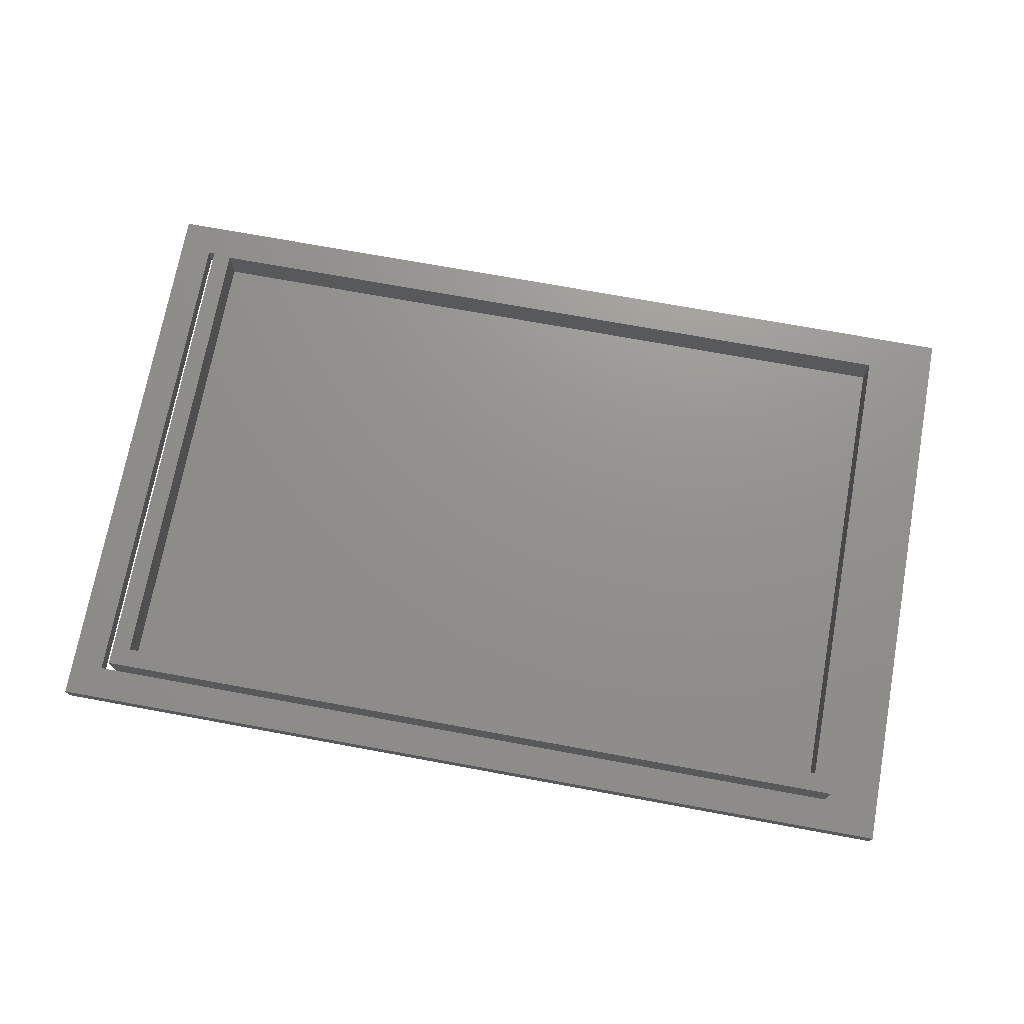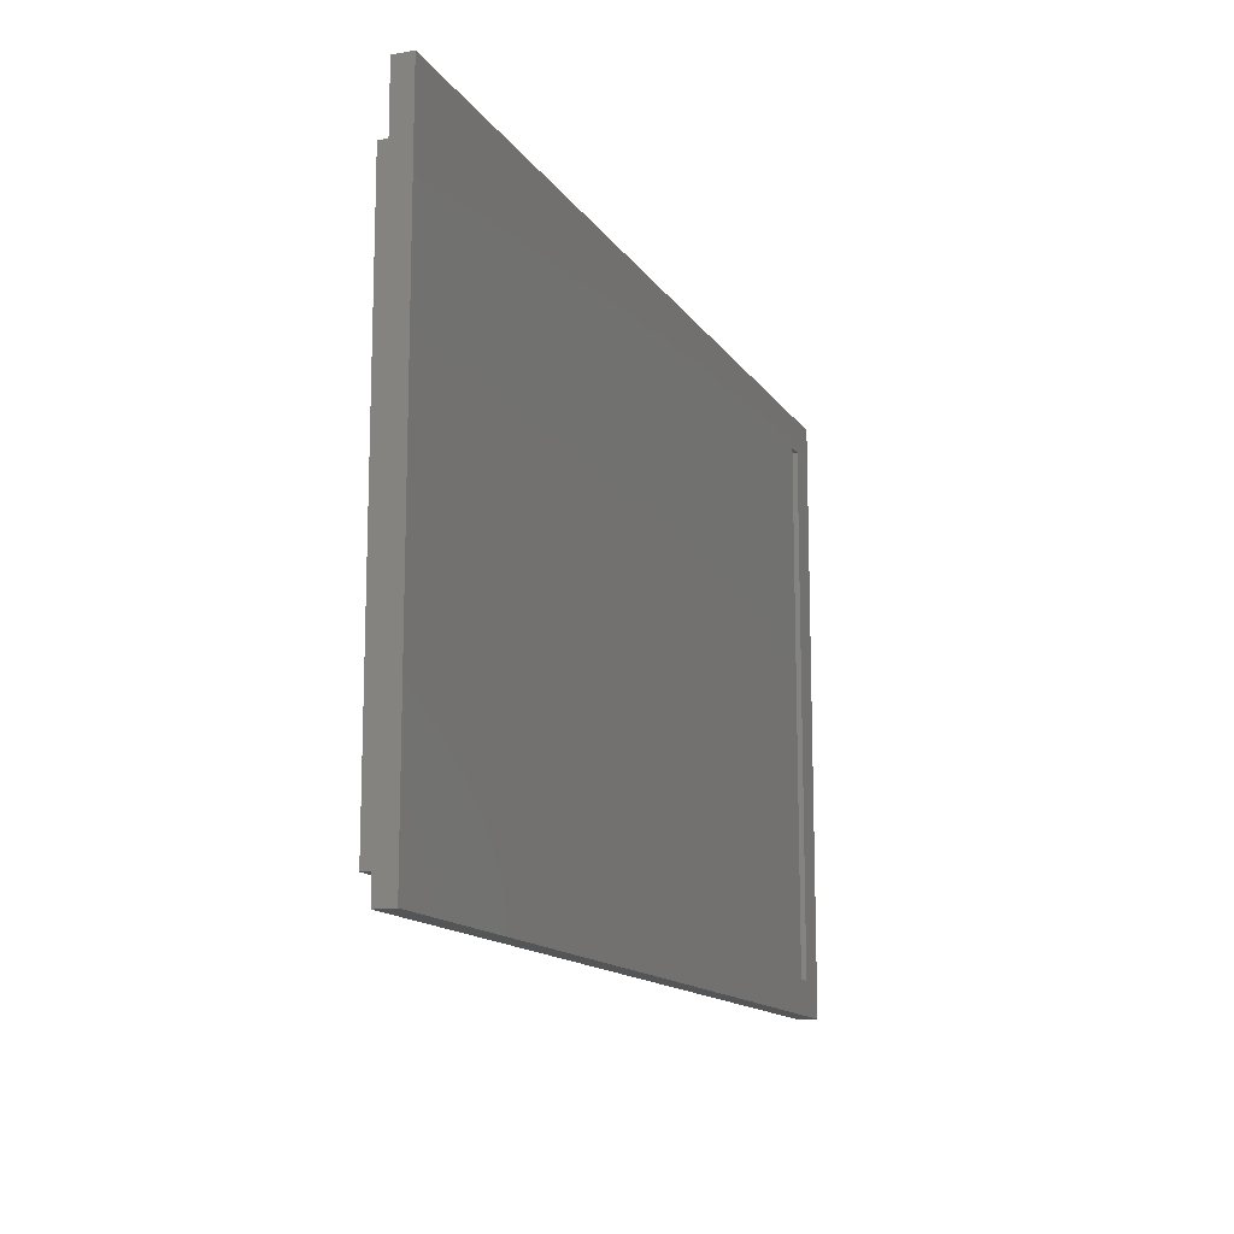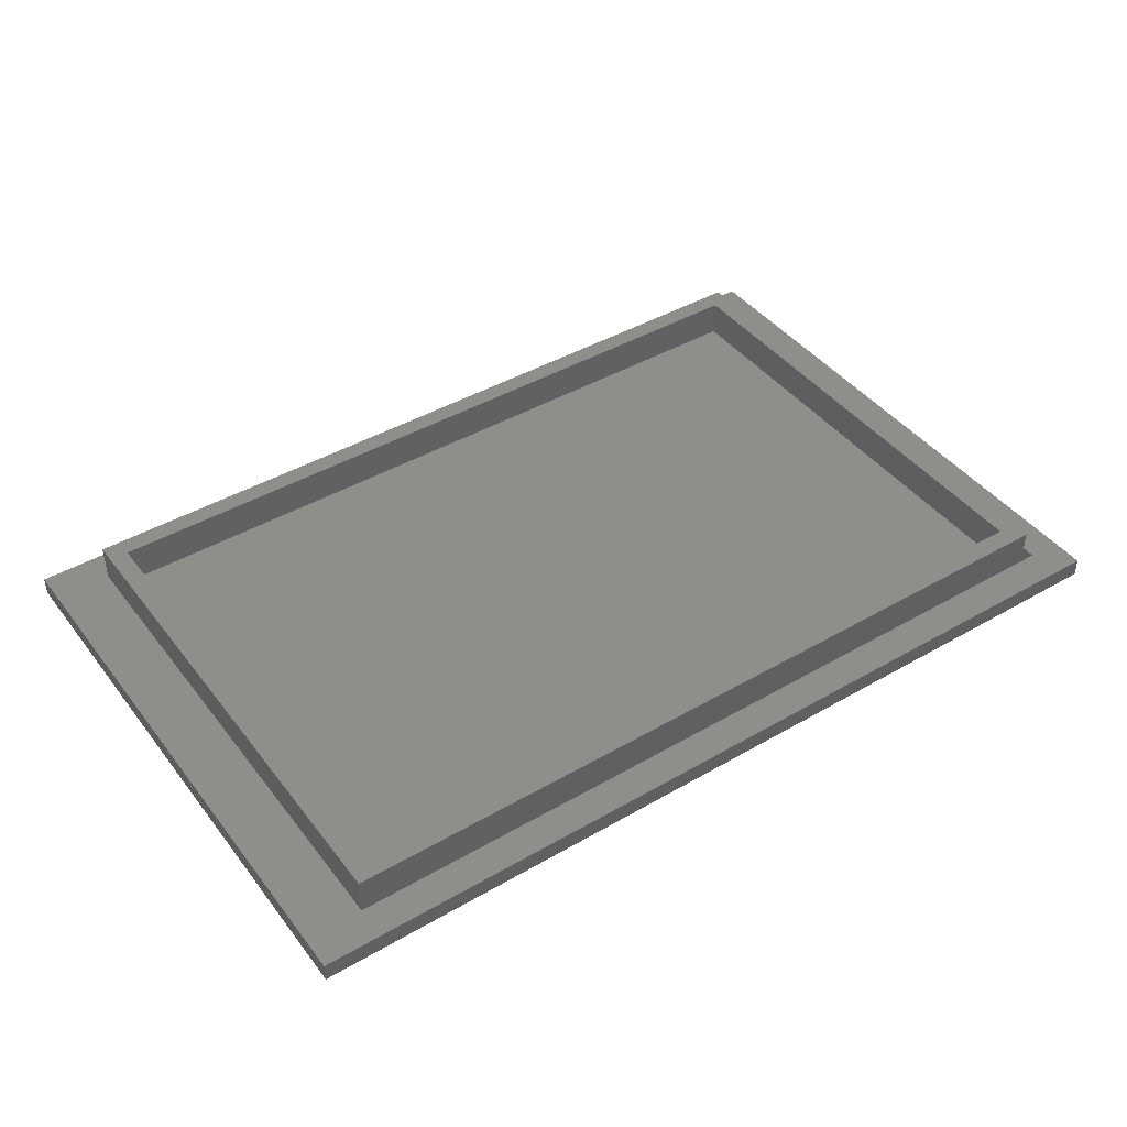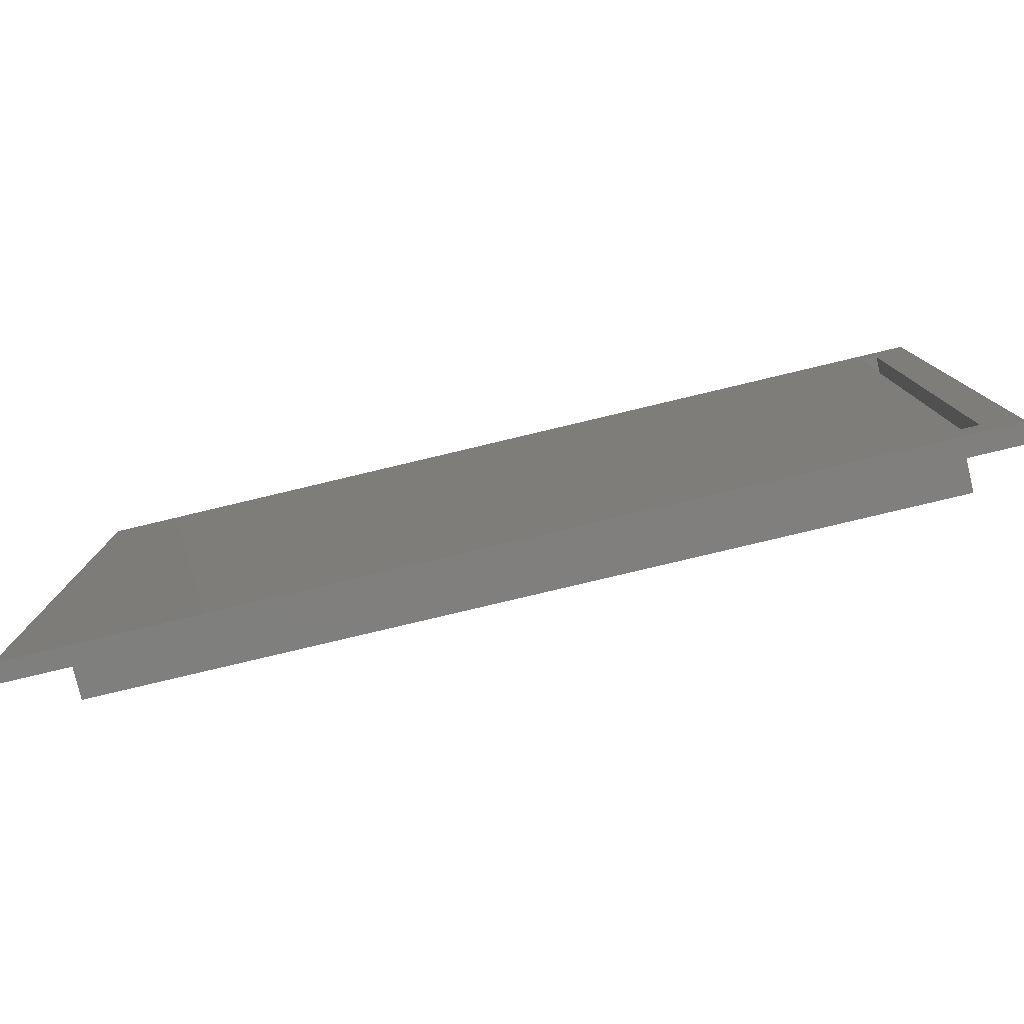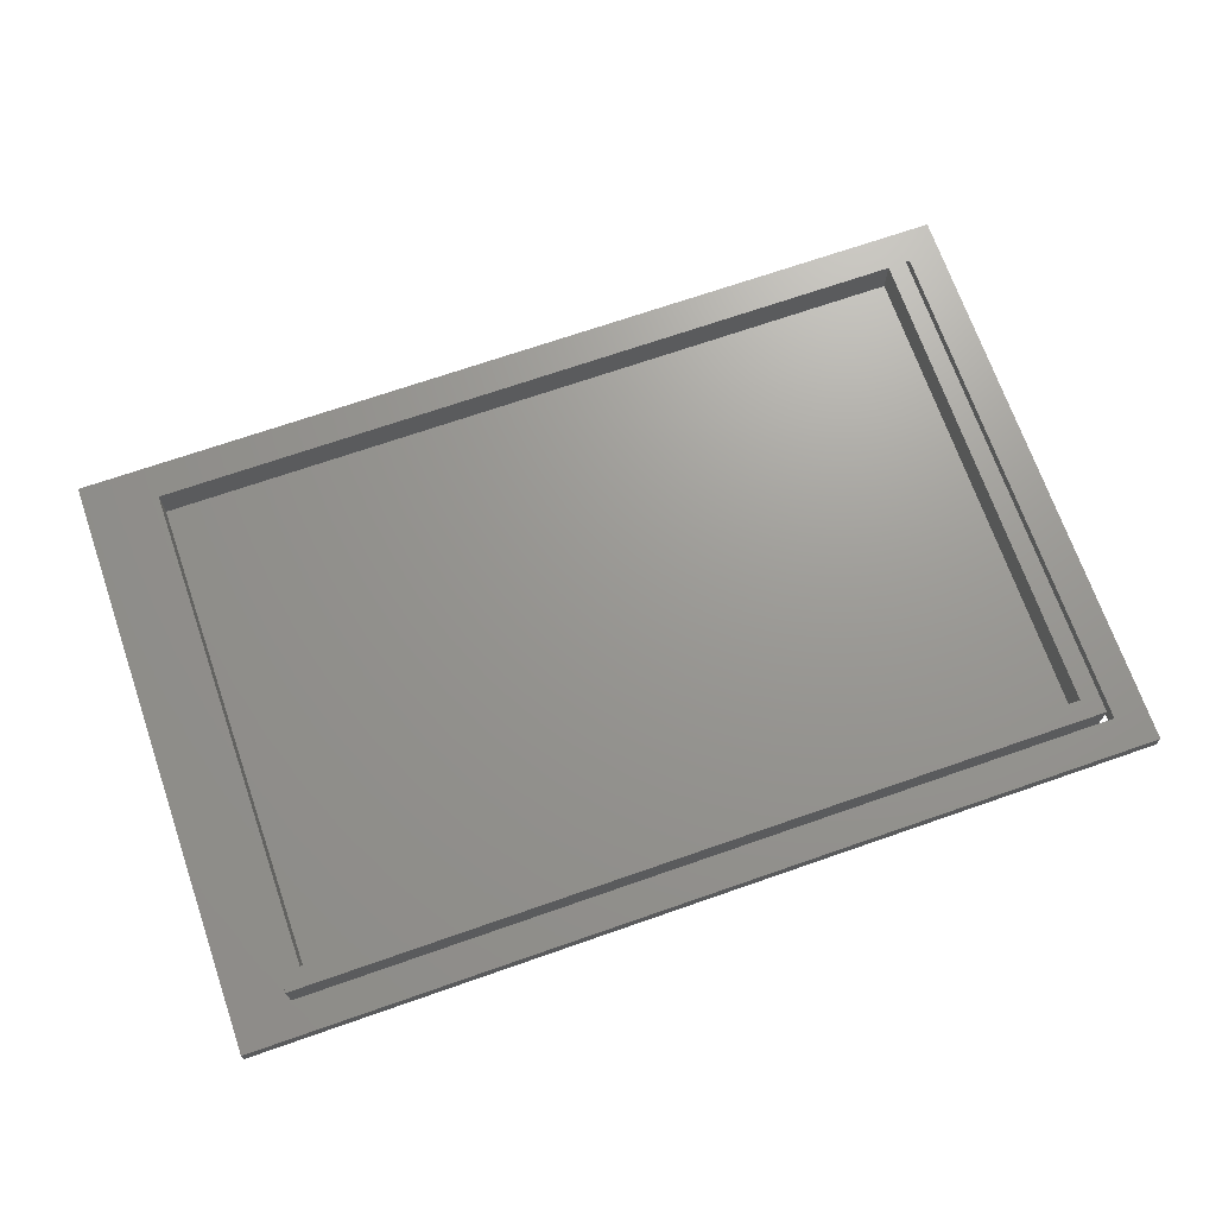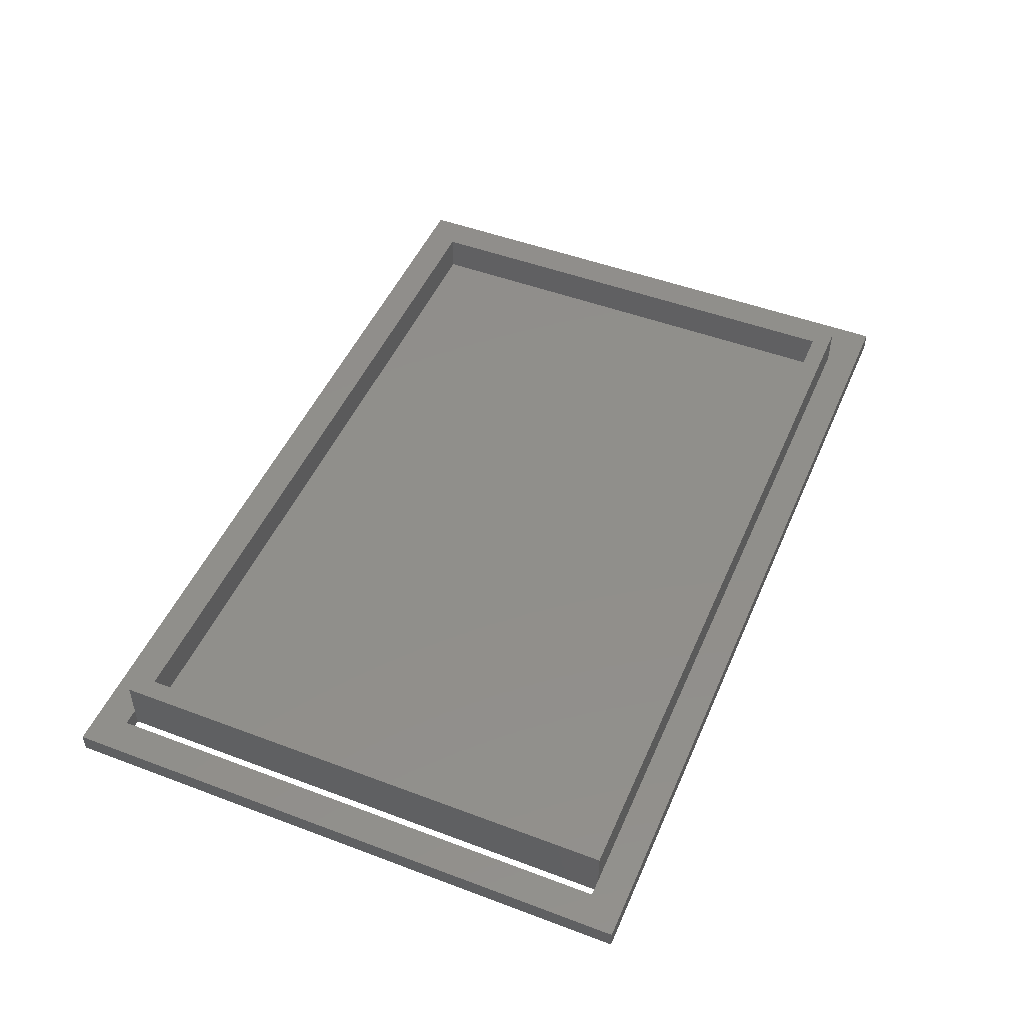
<metadata>
{"format":"stl","ext":"stl","renderer":"f3d","projection":"perspective","resolution":1024,"background":"white","views":[{"elev":72.0,"azim":10.4,"up":"+Z"},{"elev":-13.7,"azim":111.3,"up":"+Y"},{"elev":43.1,"azim":145.5,"up":"+Z"},{"elev":-79.4,"azim":-166.6,"up":"+Y"},{"elev":70.0,"azim":160.8,"up":"+Z"},{"elev":48.6,"azim":-67.2,"up":"+Z"}]}
</metadata>
<code>
# stl→obj: 30 verts, 60 faces
v 0 93 0
v 0 155 2
v 0 155 0
v 0 93 2
v 7.25 149.5 2
v 87.5 98.5 2
v 87.5 149.5 2
v 7.25 98.5 2
v 95.5 155 2
v 89.5 151.5 2
v 95.5 93 2
v 5.25 151.5 2
v 3.5 151.5 2
v 3.5 96.5 2
v 89.5 96.5 2
v 5.25 96.5 2
v 95.5 155 0
v 95.5 93 0
v 5.25 96.5 0
v 3.5 96.5 0
v 3.5 151.5 0
v 5.25 151.5 0
v 5.25 151.5 6
v 5.25 96.5 6
v 89.5 151.5 6
v 87.5 149.5 6
v 89.5 96.5 6
v 7.25 149.5 6
v 7.25 98.5 6
v 87.5 98.5 6
f 1 2 3
f 2 1 4
f 5 6 7
f 6 5 8
f 9 10 11
f 2 10 9
f 10 2 12
f 13 2 14
f 12 2 13
f 15 11 10
f 4 15 16
f 4 16 14
f 15 4 11
f 4 14 2
f 11 17 9
f 17 11 18
f 1 11 4
f 11 1 18
f 18 19 17
f 1 19 18
f 20 1 21
f 19 1 20
f 22 17 19
f 3 22 21
f 22 3 17
f 3 21 1
f 17 2 9
f 2 17 3
f 14 21 13
f 21 14 20
f 19 12 22
f 12 19 16
f 21 12 13
f 12 21 22
f 19 14 16
f 14 19 20
f 16 23 12
f 23 16 24
f 25 26 27
f 25 28 26
f 28 23 29
f 23 28 25
f 30 27 26
f 29 27 30
f 29 24 27
f 24 29 23
f 27 10 25
f 10 27 15
f 10 23 25
f 23 10 12
f 16 27 24
f 27 16 15
f 6 26 7
f 26 6 30
f 5 26 28
f 26 5 7
f 6 29 30
f 29 6 8
f 29 5 28
f 5 29 8

</code>
